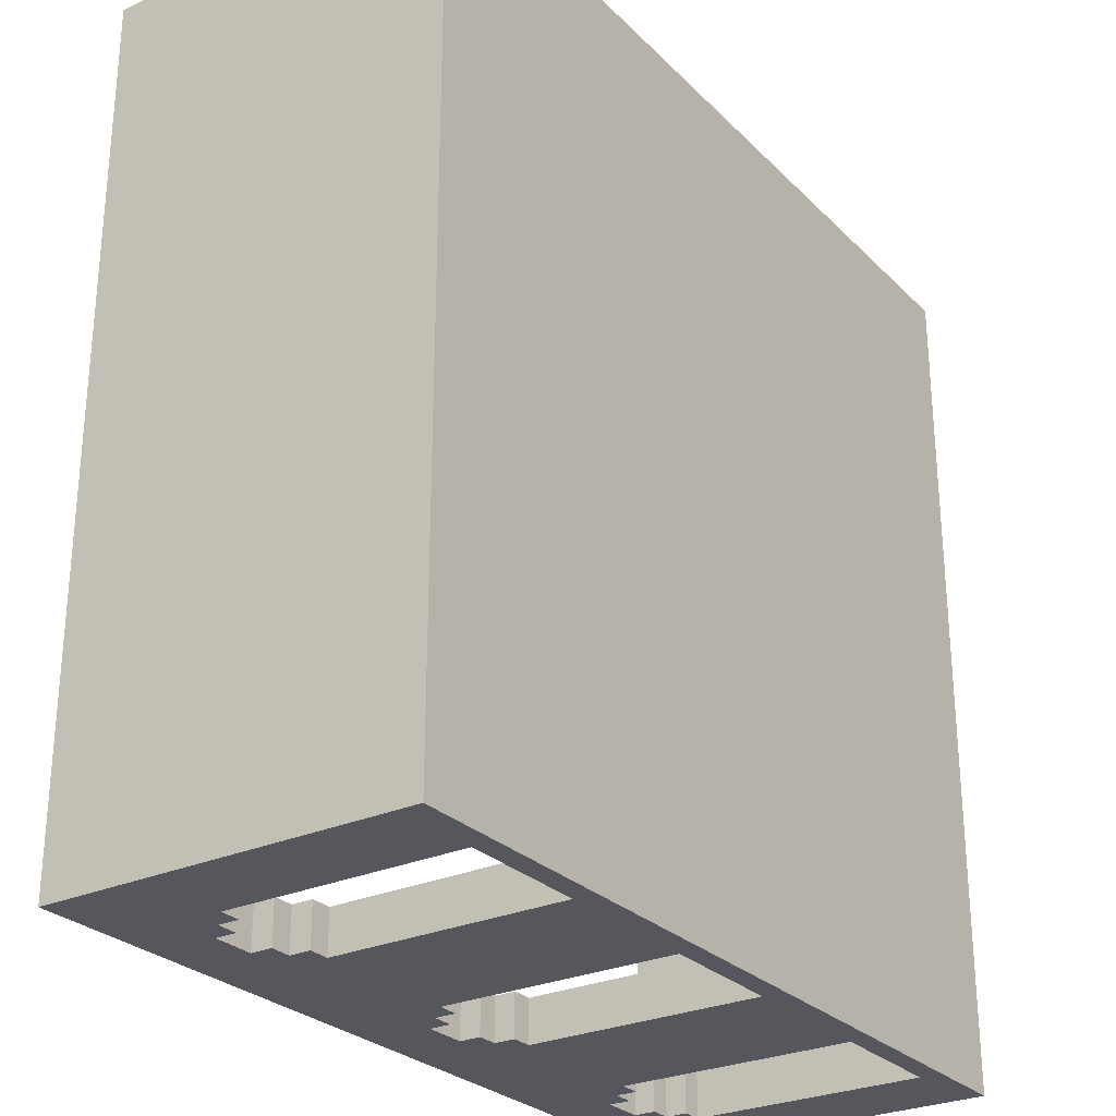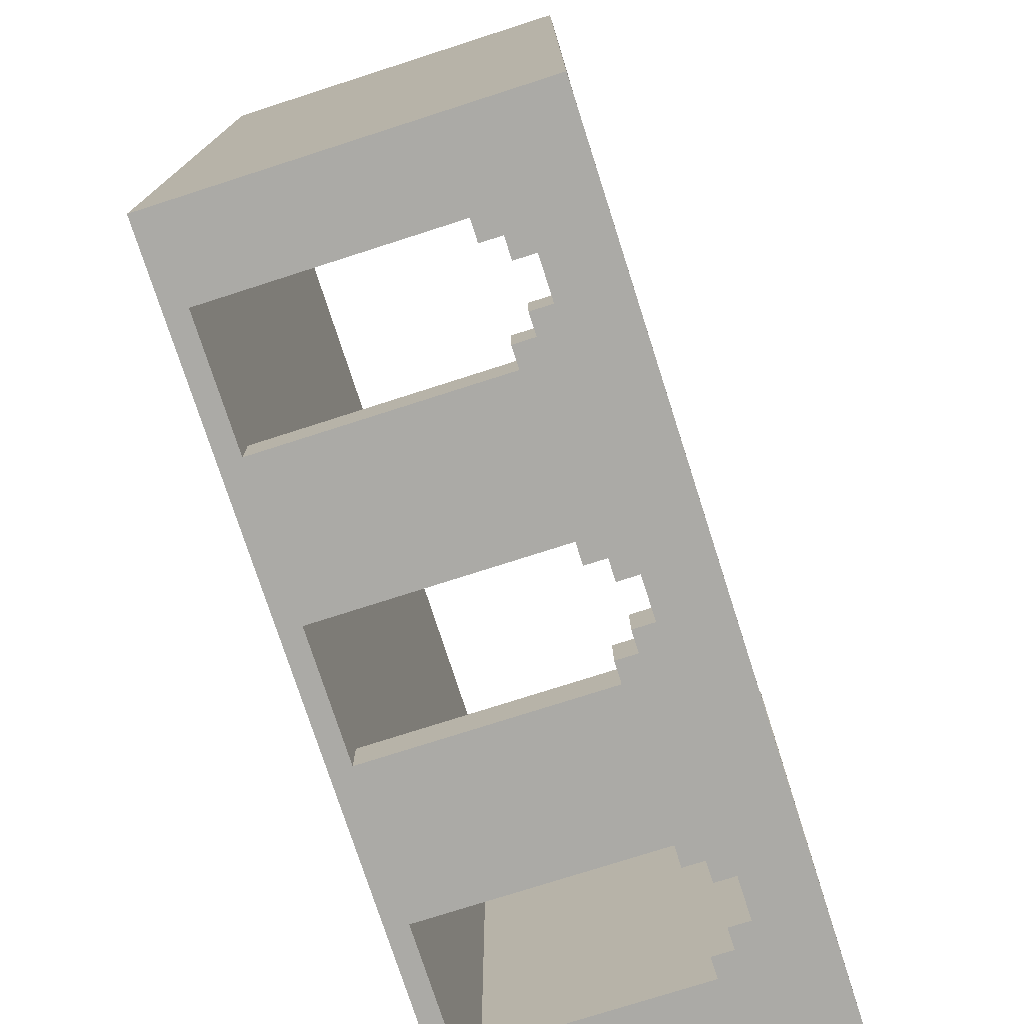
<metadata>
{"format":"obj","ext":"obj","renderer":"f3d","projection":"perspective","resolution":1024,"background":"white","views":[{"elev":-27.6,"azim":-55.5,"up":"+Z"},{"elev":-75.7,"azim":107.8,"up":"+Z"}]}
</metadata>
<code>
g Portas
v -20 0 20
v -20 0 -20
v -20 17 20
v -20 17 -20
v -17 1 -18
v -17 1 -19
v -17 13 -18
v -17 13 -19
v -16 13 -18
v -16 13 -19
v -16 14 -18
v -16 14 -19
v -15 14 -18
v -15 14 -19
v -15 15 -18
v -15 15 -19
v -12 13 -18
v -12 13 -20
v -12 14 -18
v -12 14 -20
v -11 12 -18
v -11 12 -20
v -11 13 -18
v -11 13 -20
v -10 1 -18
v -10 1 -20
v -10 12 -18
v -10 12 -20
v -8 1 -18
v -8 1 -19
v -8 2 -18
v -8 2 -19
v -8 8 -18
v -8 8 -19
v -8 9 -18
v -8 9 -19
v -8 10 -18
v -8 10 -19
v -8 11 -18
v -8 11 -19
v -7 7 -18
v -7 7 -19
v -7 8 -17
v -7 8 -18
v -7 8 -19
v -7 9 -17
v -7 9 -18
v -7 9 -19
v -7 10 -18
v -7 10 -19
v -7 11 -18
v -7 11 -19
v -7 12 -18
v -7 12 -19
v -7 13 -18
v -7 13 -19
v -4 1 -18
v -4 1 -19
v -4 13 -18
v -4 13 -19
v -3 13 -18
v -3 13 -19
v -3 14 -18
v -3 14 -19
v -2 14 -18
v -2 14 -19
v -2 15 -18
v -2 15 -19
v 1 13 -18
v 1 13 -20
v 1 14 -18
v 1 14 -20
v 2 12 -18
v 2 12 -20
v 2 13 -18
v 2 13 -20
v 3 1 -18
v 3 1 -20
v 3 12 -18
v 3 12 -20
v 5 1 -18
v 5 1 -19
v 5 2 -18
v 5 2 -19
v 5 8 -18
v 5 8 -19
v 5 9 -18
v 5 9 -19
v 5 10 -18
v 5 10 -19
v 5 12 -18
v 5 12 -19
v 6 7 -18
v 6 7 -19
v 6 8 -17
v 6 8 -18
v 6 8 -19
v 6 9 -17
v 6 9 -18
v 6 9 -19
v 6 10 -18
v 6 10 -19
v 6 12 -18
v 6 12 -19
v 6 13 -18
v 6 13 -19
v 9 1 -18
v 9 1 -19
v 9 13 -18
v 9 13 -19
v 10 13 -18
v 10 13 -19
v 10 14 -18
v 10 14 -19
v 11 14 -18
v 11 14 -19
v 11 15 -18
v 11 15 -19
v 14 13 -18
v 14 13 -20
v 14 14 -18
v 14 14 -20
v 15 12 -18
v 15 12 -20
v 15 13 -18
v 15 13 -20
v 16 1 -18
v 16 1 -20
v 16 12 -18
v 16 12 -20
v 19 1 20
v 19 1 -19
v 19 17 20
v 19 17 -19
v -19 1 20
v -19 1 -19
v -19 17 20
v -19 17 -19
v -16 1 -18
v -16 1 -20
v -16 12 -18
v -16 12 -20
v -15 12 -18
v -15 12 -20
v -15 13 -18
v -15 13 -20
v -14 13 -18
v -14 13 -20
v -14 14 -18
v -14 14 -20
v -11 14 -18
v -11 14 -19
v -11 15 -18
v -11 15 -19
v -10 13 -18
v -10 13 -19
v -10 14 -18
v -10 14 -19
v -9 1 -18
v -9 1 -19
v -9 13 -18
v -9 13 -19
v -6 7 -18
v -6 7 -19
v -6 8 -17
v -6 8 -18
v -6 8 -19
v -6 9 -17
v -6 9 -18
v -6 9 -19
v -6 10 -18
v -6 10 -19
v -6 12 -18
v -6 12 -19
v -6 13 -18
v -6 13 -19
v -5 1 -18
v -5 1 -19
v -5 2 -18
v -5 2 -19
v -5 8 -18
v -5 8 -19
v -5 9 -18
v -5 9 -19
v -5 10 -18
v -5 10 -19
v -5 12 -18
v -5 12 -19
v -3 1 -18
v -3 1 -20
v -3 12 -18
v -3 12 -20
v -2 12 -18
v -2 12 -20
v -2 13 -18
v -2 13 -20
v -1 13 -18
v -1 13 -20
v -1 14 -18
v -1 14 -20
v 2 14 -18
v 2 14 -19
v 2 15 -18
v 2 15 -19
v 3 13 -18
v 3 13 -19
v 3 14 -18
v 3 14 -19
v 4 1 -18
v 4 1 -19
v 4 13 -18
v 4 13 -19
v 7 7 -18
v 7 7 -19
v 7 8 -17
v 7 8 -18
v 7 8 -19
v 7 9 -17
v 7 9 -18
v 7 9 -19
v 7 10 -18
v 7 10 -19
v 7 11 -18
v 7 11 -19
v 7 12 -18
v 7 12 -19
v 7 13 -18
v 7 13 -19
v 8 1 -18
v 8 1 -19
v 8 2 -18
v 8 2 -19
v 8 8 -18
v 8 8 -19
v 8 9 -18
v 8 9 -19
v 8 10 -18
v 8 10 -19
v 8 11 -18
v 8 11 -19
v 10 1 -18
v 10 1 -20
v 10 12 -18
v 10 12 -20
v 11 12 -18
v 11 12 -20
v 11 13 -18
v 11 13 -20
v 12 13 -18
v 12 13 -20
v 12 14 -18
v 12 14 -20
v 15 14 -18
v 15 14 -19
v 15 15 -18
v 15 15 -19
v 16 13 -18
v 16 13 -19
v 16 14 -18
v 16 14 -19
v 17 1 -18
v 17 1 -19
v 17 13 -18
v 17 13 -19
v 20 0 20
v 20 0 -20
v 20 17 20
v 20 17 -20
v -20 0 20
v -20 17 20
v -19 1 20
v -19 17 20
v 19 1 20
v 19 17 20
v 20 0 20
v 20 17 20
v -7 8 -17
v -7 9 -17
v -6 8 -17
v -6 9 -17
v 6 8 -17
v 6 9 -17
v 7 8 -17
v 7 9 -17
v -17 1 -18
v -17 13 -18
v -16 1 -18
v -16 12 -18
v -16 13 -18
v -16 14 -18
v -15 12 -18
v -15 13 -18
v -15 14 -18
v -15 15 -18
v -14 13 -18
v -14 14 -18
v -12 13 -18
v -12 14 -18
v -11 12 -18
v -11 13 -18
v -11 14 -18
v -11 15 -18
v -10 1 -18
v -10 12 -18
v -10 13 -18
v -10 14 -18
v -9 1 -18
v -9 13 -18
v -8 1 -18
v -8 2 -18
v -8 8 -18
v -8 9 -18
v -8 10 -18
v -8 11 -18
v -7 7 -18
v -7 8 -18
v -7 9 -18
v -7 10 -18
v -7 11 -18
v -7 12 -18
v -7 13 -18
v -6 7 -18
v -6 8 -18
v -6 9 -18
v -6 10 -18
v -6 12 -18
v -6 13 -18
v -5 1 -18
v -5 2 -18
v -5 8 -18
v -5 9 -18
v -5 10 -18
v -5 12 -18
v -4 1 -18
v -4 13 -18
v -3 1 -18
v -3 12 -18
v -3 13 -18
v -3 14 -18
v -2 12 -18
v -2 13 -18
v -2 14 -18
v -2 15 -18
v -1 13 -18
v -1 14 -18
v 1 13 -18
v 1 14 -18
v 2 12 -18
v 2 13 -18
v 2 14 -18
v 2 15 -18
v 3 1 -18
v 3 12 -18
v 3 13 -18
v 3 14 -18
v 4 1 -18
v 4 13 -18
v 5 1 -18
v 5 2 -18
v 5 8 -18
v 5 9 -18
v 5 10 -18
v 5 12 -18
v 6 7 -18
v 6 8 -18
v 6 9 -18
v 6 10 -18
v 6 12 -18
v 6 13 -18
v 7 7 -18
v 7 8 -18
v 7 9 -18
v 7 10 -18
v 7 11 -18
v 7 12 -18
v 7 13 -18
v 8 1 -18
v 8 2 -18
v 8 8 -18
v 8 9 -18
v 8 10 -18
v 8 11 -18
v 9 1 -18
v 9 13 -18
v 10 1 -18
v 10 12 -18
v 10 13 -18
v 10 14 -18
v 11 12 -18
v 11 13 -18
v 11 14 -18
v 11 15 -18
v 12 13 -18
v 12 14 -18
v 14 13 -18
v 14 14 -18
v 15 12 -18
v 15 13 -18
v 15 14 -18
v 15 15 -18
v 16 1 -18
v 16 12 -18
v 16 13 -18
v 16 14 -18
v 17 1 -18
v 17 13 -18
v -19 1 -19
v -19 17 -19
v -17 1 -19
v -17 13 -19
v -16 13 -19
v -16 14 -19
v -15 14 -19
v -15 15 -19
v -11 14 -19
v -11 15 -19
v -10 13 -19
v -10 14 -19
v -9 1 -19
v -9 13 -19
v -8 1 -19
v -8 2 -19
v -8 8 -19
v -8 9 -19
v -8 10 -19
v -8 11 -19
v -7 7 -19
v -7 8 -19
v -7 9 -19
v -7 10 -19
v -7 11 -19
v -7 12 -19
v -7 13 -19
v -6 7 -19
v -6 8 -19
v -6 9 -19
v -6 10 -19
v -6 12 -19
v -6 13 -19
v -5 1 -19
v -5 2 -19
v -5 8 -19
v -5 9 -19
v -5 10 -19
v -5 12 -19
v -4 1 -19
v -4 13 -19
v -3 13 -19
v -3 14 -19
v -2 14 -19
v -2 15 -19
v 2 14 -19
v 2 15 -19
v 3 13 -19
v 3 14 -19
v 4 1 -19
v 4 13 -19
v 5 1 -19
v 5 2 -19
v 5 8 -19
v 5 9 -19
v 5 10 -19
v 5 12 -19
v 6 7 -19
v 6 8 -19
v 6 9 -19
v 6 10 -19
v 6 12 -19
v 6 13 -19
v 7 7 -19
v 7 8 -19
v 7 9 -19
v 7 10 -19
v 7 11 -19
v 7 12 -19
v 7 13 -19
v 8 1 -19
v 8 2 -19
v 8 8 -19
v 8 9 -19
v 8 10 -19
v 8 11 -19
v 9 1 -19
v 9 13 -19
v 10 13 -19
v 10 14 -19
v 11 14 -19
v 11 15 -19
v 15 14 -19
v 15 15 -19
v 16 13 -19
v 16 14 -19
v 17 1 -19
v 17 13 -19
v 19 1 -19
v 19 17 -19
v -20 0 -20
v -20 17 -20
v -16 1 -20
v -16 12 -20
v -15 12 -20
v -15 13 -20
v -14 13 -20
v -14 14 -20
v -12 13 -20
v -12 14 -20
v -11 12 -20
v -11 13 -20
v -10 1 -20
v -10 12 -20
v -3 1 -20
v -3 12 -20
v -2 12 -20
v -2 13 -20
v -1 13 -20
v -1 14 -20
v 1 13 -20
v 1 14 -20
v 2 12 -20
v 2 13 -20
v 3 1 -20
v 3 12 -20
v 10 1 -20
v 10 12 -20
v 11 12 -20
v 11 13 -20
v 12 13 -20
v 12 14 -20
v 14 13 -20
v 14 14 -20
v 15 12 -20
v 15 13 -20
v 16 1 -20
v 16 12 -20
v 20 0 -20
v 20 17 -20
v -20 0 20
v 20 0 20
v -20 0 -20
v 20 0 -20
v -7 7 -18
v -6 7 -18
v 6 7 -18
v 7 7 -18
v -7 7 -19
v -6 7 -19
v 6 7 -19
v 7 7 -19
v -7 8 -17
v -6 8 -17
v 6 8 -17
v 7 8 -17
v -8 8 -18
v -7 8 -18
v -6 8 -18
v -5 8 -18
v 5 8 -18
v 6 8 -18
v 7 8 -18
v 8 8 -18
v -8 8 -19
v -7 8 -19
v -6 8 -19
v -5 8 -19
v 5 8 -19
v 6 8 -19
v 7 8 -19
v 8 8 -19
v -8 10 -18
v -7 10 -18
v -6 10 -18
v -5 10 -18
v 5 10 -18
v 6 10 -18
v 7 10 -18
v 8 10 -18
v -8 10 -19
v -7 10 -19
v -6 10 -19
v -5 10 -19
v 5 10 -19
v 6 10 -19
v 7 10 -19
v 8 10 -19
v -16 12 -18
v -15 12 -18
v -11 12 -18
v -10 12 -18
v -3 12 -18
v -2 12 -18
v 2 12 -18
v 3 12 -18
v 10 12 -18
v 11 12 -18
v 15 12 -18
v 16 12 -18
v -16 12 -20
v -15 12 -20
v -11 12 -20
v -10 12 -20
v -3 12 -20
v -2 12 -20
v 2 12 -20
v 3 12 -20
v 10 12 -20
v 11 12 -20
v 15 12 -20
v 16 12 -20
v -15 13 -18
v -14 13 -18
v -12 13 -18
v -11 13 -18
v -2 13 -18
v -1 13 -18
v 1 13 -18
v 2 13 -18
v 11 13 -18
v 12 13 -18
v 14 13 -18
v 15 13 -18
v -15 13 -20
v -14 13 -20
v -12 13 -20
v -11 13 -20
v -2 13 -20
v -1 13 -20
v 1 13 -20
v 2 13 -20
v 11 13 -20
v 12 13 -20
v 14 13 -20
v 15 13 -20
v -14 14 -18
v -12 14 -18
v -1 14 -18
v 1 14 -18
v 12 14 -18
v 14 14 -18
v -14 14 -20
v -12 14 -20
v -1 14 -20
v 1 14 -20
v 12 14 -20
v 14 14 -20
v -19 1 20
v 19 1 20
v -17 1 -18
v -16 1 -18
v -10 1 -18
v -9 1 -18
v -8 1 -18
v -5 1 -18
v -4 1 -18
v -3 1 -18
v 3 1 -18
v 4 1 -18
v 5 1 -18
v 8 1 -18
v 9 1 -18
v 10 1 -18
v 16 1 -18
v 17 1 -18
v -19 1 -19
v -17 1 -19
v -9 1 -19
v -8 1 -19
v -5 1 -19
v -4 1 -19
v 4 1 -19
v 5 1 -19
v 8 1 -19
v 9 1 -19
v 17 1 -19
v 19 1 -19
v -16 1 -20
v -10 1 -20
v -3 1 -20
v 3 1 -20
v 10 1 -20
v 16 1 -20
v -8 2 -18
v -5 2 -18
v 5 2 -18
v 8 2 -18
v -8 2 -19
v -5 2 -19
v 5 2 -19
v 8 2 -19
v -7 9 -17
v -6 9 -17
v 6 9 -17
v 7 9 -17
v -8 9 -18
v -7 9 -18
v -6 9 -18
v -5 9 -18
v 5 9 -18
v 6 9 -18
v 7 9 -18
v 8 9 -18
v -8 9 -19
v -7 9 -19
v -6 9 -19
v -5 9 -19
v 5 9 -19
v 6 9 -19
v 7 9 -19
v 8 9 -19
v -8 11 -18
v -7 11 -18
v 7 11 -18
v 8 11 -18
v -8 11 -19
v -7 11 -19
v 7 11 -19
v 8 11 -19
v -6 12 -18
v -5 12 -18
v 5 12 -18
v 6 12 -18
v -6 12 -19
v -5 12 -19
v 5 12 -19
v 6 12 -19
v -17 13 -18
v -16 13 -18
v -10 13 -18
v -9 13 -18
v -7 13 -18
v -6 13 -18
v -4 13 -18
v -3 13 -18
v 3 13 -18
v 4 13 -18
v 6 13 -18
v 7 13 -18
v 9 13 -18
v 10 13 -18
v 16 13 -18
v 17 13 -18
v -17 13 -19
v -16 13 -19
v -10 13 -19
v -9 13 -19
v -7 13 -19
v -6 13 -19
v -4 13 -19
v -3 13 -19
v 3 13 -19
v 4 13 -19
v 6 13 -19
v 7 13 -19
v 9 13 -19
v 10 13 -19
v 16 13 -19
v 17 13 -19
v -16 14 -18
v -15 14 -18
v -11 14 -18
v -10 14 -18
v -3 14 -18
v -2 14 -18
v 2 14 -18
v 3 14 -18
v 10 14 -18
v 11 14 -18
v 15 14 -18
v 16 14 -18
v -16 14 -19
v -15 14 -19
v -11 14 -19
v -10 14 -19
v -3 14 -19
v -2 14 -19
v 2 14 -19
v 3 14 -19
v 10 14 -19
v 11 14 -19
v 15 14 -19
v 16 14 -19
v -15 15 -18
v -11 15 -18
v -2 15 -18
v 2 15 -18
v 11 15 -18
v 15 15 -18
v -15 15 -19
v -11 15 -19
v -2 15 -19
v 2 15 -19
v 11 15 -19
v 15 15 -19
v -20 17 20
v -19 17 20
v 19 17 20
v 20 17 20
v -19 17 -19
v 19 17 -19
v -20 17 -20
v 20 17 -20
f 3 2 1
f 4 2 3
f 7 6 5
f 8 6 7
f 11 10 9
f 12 10 11
f 15 14 13
f 16 14 15
f 19 18 17
f 20 18 19
f 23 22 21
f 24 22 23
f 27 26 25
f 28 26 27
f 31 30 29
f 32 30 31
f 35 34 33
f 36 34 35
f 39 38 37
f 40 38 39
f 44 42 41
f 45 42 44
f 46 44 43
f 47 44 46
f 49 48 47
f 50 48 49
f 53 52 51
f 54 52 53
f 55 54 53
f 56 54 55
f 59 58 57
f 60 58 59
f 63 62 61
f 64 62 63
f 67 66 65
f 68 66 67
f 71 70 69
f 72 70 71
f 75 74 73
f 76 74 75
f 79 78 77
f 80 78 79
f 83 82 81
f 84 82 83
f 87 86 85
f 88 86 87
f 91 90 89
f 92 90 91
f 96 94 93
f 97 94 96
f 98 96 95
f 99 96 98
f 101 100 99
f 102 100 101
f 105 104 103
f 106 104 105
f 109 108 107
f 110 108 109
f 113 112 111
f 114 112 113
f 117 116 115
f 118 116 117
f 121 120 119
f 122 120 121
f 125 124 123
f 126 124 125
f 129 128 127
f 130 128 129
f 133 132 131
f 134 132 133
f 135 136 137
f 137 136 138
f 139 140 141
f 141 140 142
f 143 144 145
f 145 144 146
f 147 148 149
f 149 148 150
f 151 152 153
f 153 152 154
f 155 156 157
f 157 156 158
f 159 160 161
f 161 160 162
f 163 164 166
f 166 164 167
f 165 166 168
f 168 166 169
f 169 170 171
f 171 170 172
f 173 174 175
f 175 174 176
f 177 178 179
f 179 178 180
f 181 182 183
f 183 182 184
f 185 186 187
f 187 186 188
f 189 190 191
f 191 190 192
f 193 194 195
f 195 194 196
f 197 198 199
f 199 198 200
f 201 202 203
f 203 202 204
f 205 206 207
f 207 206 208
f 209 210 211
f 211 210 212
f 213 214 216
f 216 214 217
f 215 216 218
f 218 216 219
f 219 220 221
f 221 220 222
f 223 224 225
f 225 224 226
f 225 226 227
f 227 226 228
f 229 230 231
f 231 230 232
f 233 234 235
f 235 234 236
f 237 238 239
f 239 238 240
f 241 242 243
f 243 242 244
f 245 246 247
f 247 246 248
f 249 250 251
f 251 250 252
f 253 254 255
f 255 254 256
f 257 258 259
f 259 258 260
f 261 262 263
f 263 262 264
f 265 266 267
f 267 266 268
f 271 270 269
f 272 270 271
f 273 271 269
f 275 273 269
f 275 274 273
f 276 274 275
f 279 278 277
f 280 278 279
f 283 282 281
f 284 282 283
f 287 286 285
f 288 286 287
f 289 286 288
f 291 290 289
f 291 289 288
f 292 290 291
f 293 290 292
f 295 294 293
f 295 293 292
f 296 294 295
f 298 294 296
f 300 298 297
f 301 294 298
f 301 298 300
f 302 294 301
f 304 300 299
f 304 301 300
f 305 301 304
f 306 301 305
f 307 304 303
f 307 305 304
f 308 305 307
f 316 312 311
f 317 312 316
f 318 314 313
f 319 314 318
f 322 316 315
f 323 316 322
f 324 318 317
f 325 320 319
f 325 319 318
f 325 318 324
f 326 321 320
f 326 320 325
f 327 321 326
f 328 310 309
f 329 310 328
f 330 324 323
f 331 324 330
f 332 326 325
f 333 326 332
f 336 335 334
f 337 335 336
f 338 335 337
f 340 338 337
f 340 339 338
f 341 339 340
f 342 339 341
f 344 342 341
f 344 343 342
f 345 343 344
f 347 343 345
f 349 347 346
f 350 343 347
f 350 347 349
f 351 343 350
f 353 349 348
f 353 350 349
f 354 350 353
f 355 350 354
f 356 353 352
f 356 354 353
f 357 354 356
f 365 361 360
f 366 361 365
f 367 363 362
f 368 363 367
f 370 365 364
f 371 365 370
f 372 367 366
f 373 368 367
f 373 367 372
f 374 368 373
f 375 369 368
f 375 368 374
f 376 369 375
f 377 359 358
f 378 359 377
f 379 372 371
f 380 372 379
f 381 374 373
f 382 374 381
f 385 384 383
f 386 384 385
f 387 384 386
f 389 387 386
f 389 388 387
f 390 388 389
f 391 388 390
f 393 391 390
f 393 392 391
f 394 392 393
f 396 392 394
f 398 396 395
f 399 392 396
f 399 396 398
f 400 392 399
f 402 398 397
f 402 399 398
f 403 399 402
f 404 399 403
f 405 402 401
f 405 403 402
f 406 403 405
f 409 408 407
f 410 408 409
f 411 408 410
f 412 408 411
f 413 408 412
f 414 408 413
f 416 408 414
f 418 416 415
f 420 418 417
f 421 420 419
f 422 420 421
f 423 420 422
f 424 420 423
f 425 420 424
f 426 420 425
f 427 423 422
f 428 423 427
f 429 425 424
f 430 425 429
f 431 420 426
f 432 420 431
f 433 418 420
f 433 420 432
f 434 427 422
f 439 418 433
f 441 434 422
f 441 435 434
f 442 435 441
f 443 437 436
f 444 437 443
f 445 439 438
f 446 442 441
f 446 445 444
f 446 444 443
f 446 441 440
f 446 443 442
f 447 439 445
f 447 445 446
f 447 418 439
f 448 418 447
f 449 416 418
f 449 418 448
f 450 416 449
f 451 408 416
f 451 416 450
f 453 408 451
f 455 453 452
f 457 455 454
f 458 457 456
f 459 457 458
f 460 457 459
f 461 457 460
f 462 457 461
f 463 457 462
f 464 460 459
f 465 460 464
f 466 462 461
f 467 462 466
f 468 457 463
f 469 455 457
f 469 457 468
f 470 464 459
f 476 455 469
f 478 470 459
f 478 471 470
f 479 471 478
f 480 473 472
f 481 473 480
f 482 475 474
f 482 476 475
f 483 481 480
f 483 482 481
f 483 480 479
f 483 479 478
f 483 478 477
f 484 476 482
f 484 482 483
f 484 455 476
f 485 455 484
f 486 453 455
f 486 455 485
f 487 453 486
f 488 408 453
f 488 453 487
f 490 408 488
f 492 490 489
f 494 492 491
f 495 494 493
f 496 408 490
f 496 494 495
f 496 490 492
f 496 492 494
f 497 498 499
f 499 498 500
f 500 498 501
f 501 498 502
f 502 498 503
f 503 498 504
f 504 498 506
f 505 506 508
f 497 499 509
f 507 508 510
f 497 509 511
f 509 510 511
f 510 508 512
f 511 510 512
f 512 508 513
f 508 506 514
f 513 508 514
f 514 506 515
f 506 498 516
f 515 506 516
f 516 498 518
f 517 518 520
f 497 511 521
f 519 520 522
f 497 521 523
f 521 522 523
f 522 520 524
f 523 522 524
f 524 520 525
f 520 518 526
f 525 520 526
f 526 518 527
f 518 498 528
f 527 518 528
f 528 498 530
f 529 530 532
f 497 523 533
f 531 532 534
f 497 533 535
f 533 534 535
f 534 532 536
f 535 534 536
f 530 498 536
f 532 530 536
f 539 538 537
f 540 538 539
f 545 542 541
f 546 542 545
f 547 544 543
f 548 544 547
f 554 550 549
f 555 550 554
f 558 552 551
f 559 552 558
f 561 554 553
f 562 554 561
f 563 556 555
f 564 556 563
f 565 558 557
f 566 558 565
f 567 560 559
f 568 560 567
f 577 570 569
f 578 570 577
f 579 572 571
f 580 572 579
f 581 574 573
f 582 574 581
f 583 576 575
f 584 576 583
f 597 586 585
f 598 586 597
f 599 588 587
f 600 588 599
f 601 590 589
f 602 590 601
f 603 592 591
f 604 592 603
f 605 594 593
f 606 594 605
f 607 596 595
f 608 596 607
f 621 610 609
f 622 610 621
f 623 612 611
f 624 612 623
f 625 614 613
f 626 614 625
f 627 616 615
f 628 616 627
f 629 618 617
f 630 618 629
f 631 620 619
f 632 620 631
f 639 634 633
f 640 634 639
f 641 636 635
f 642 636 641
f 643 638 637
f 644 638 643
f 645 646 647
f 647 646 648
f 648 646 649
f 649 646 650
f 650 646 651
f 651 646 652
f 652 646 653
f 653 646 654
f 654 646 655
f 655 646 656
f 656 646 657
f 657 646 658
f 658 646 659
f 659 646 660
f 660 646 661
f 661 646 662
f 645 647 663
f 663 647 664
f 650 651 665
f 665 651 666
f 652 653 667
f 667 653 668
f 656 657 669
f 669 657 670
f 658 659 671
f 671 659 672
f 662 646 673
f 673 646 674
f 648 649 675
f 675 649 676
f 654 655 677
f 677 655 678
f 660 661 679
f 679 661 680
f 681 682 685
f 685 682 686
f 683 684 687
f 687 684 688
f 689 690 694
f 694 690 695
f 691 692 698
f 698 692 699
f 693 694 701
f 701 694 702
f 695 696 703
f 703 696 704
f 697 698 705
f 705 698 706
f 699 700 707
f 707 700 708
f 709 710 713
f 713 710 714
f 711 712 715
f 715 712 716
f 717 718 721
f 721 718 722
f 719 720 723
f 723 720 724
f 725 726 741
f 741 726 742
f 727 728 743
f 743 728 744
f 729 730 745
f 745 730 746
f 731 732 747
f 747 732 748
f 733 734 749
f 749 734 750
f 735 736 751
f 751 736 752
f 737 738 753
f 753 738 754
f 739 740 755
f 755 740 756
f 757 758 769
f 769 758 770
f 759 760 771
f 771 760 772
f 761 762 773
f 773 762 774
f 763 764 775
f 775 764 776
f 765 766 777
f 777 766 778
f 767 768 779
f 779 768 780
f 781 782 787
f 787 782 788
f 783 784 789
f 789 784 790
f 785 786 791
f 791 786 792
f 793 794 797
f 795 796 798
f 793 797 799
f 797 798 799
f 798 796 800
f 799 798 800

</code>
